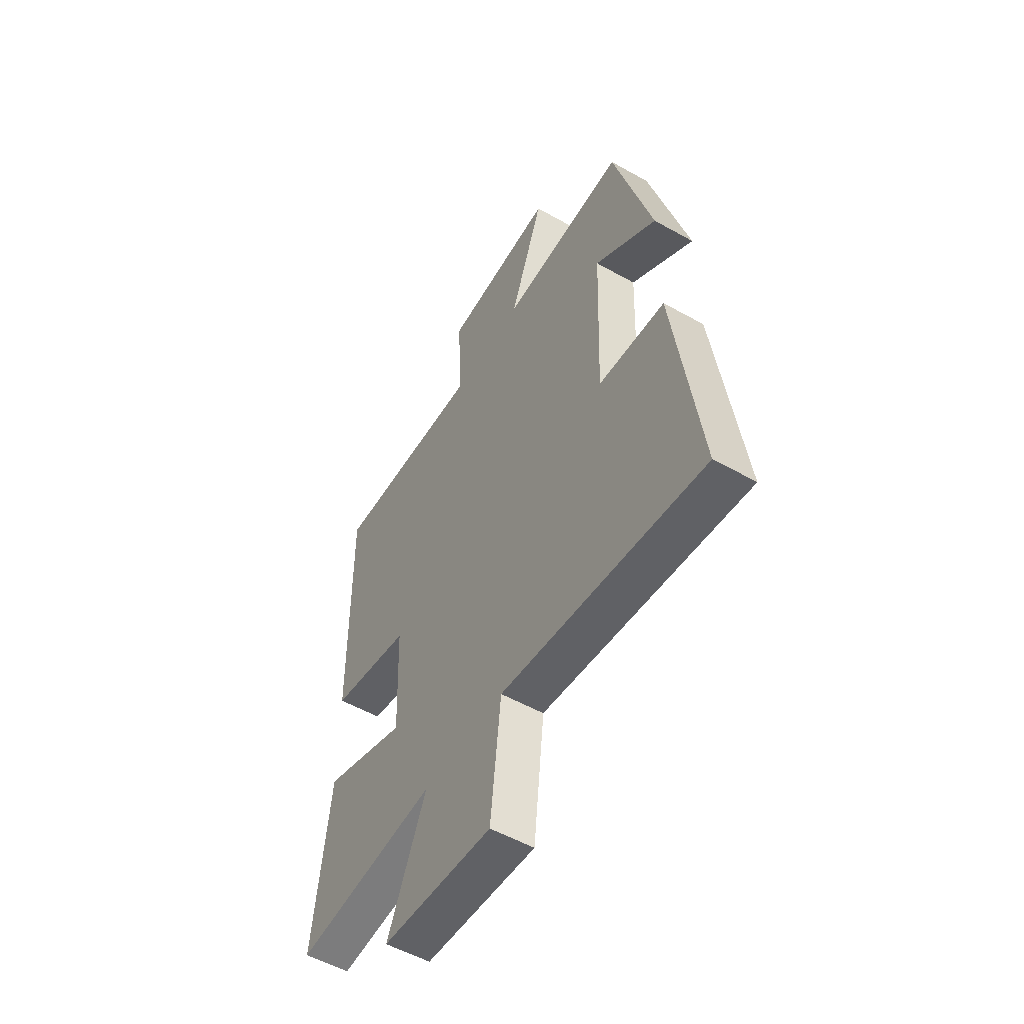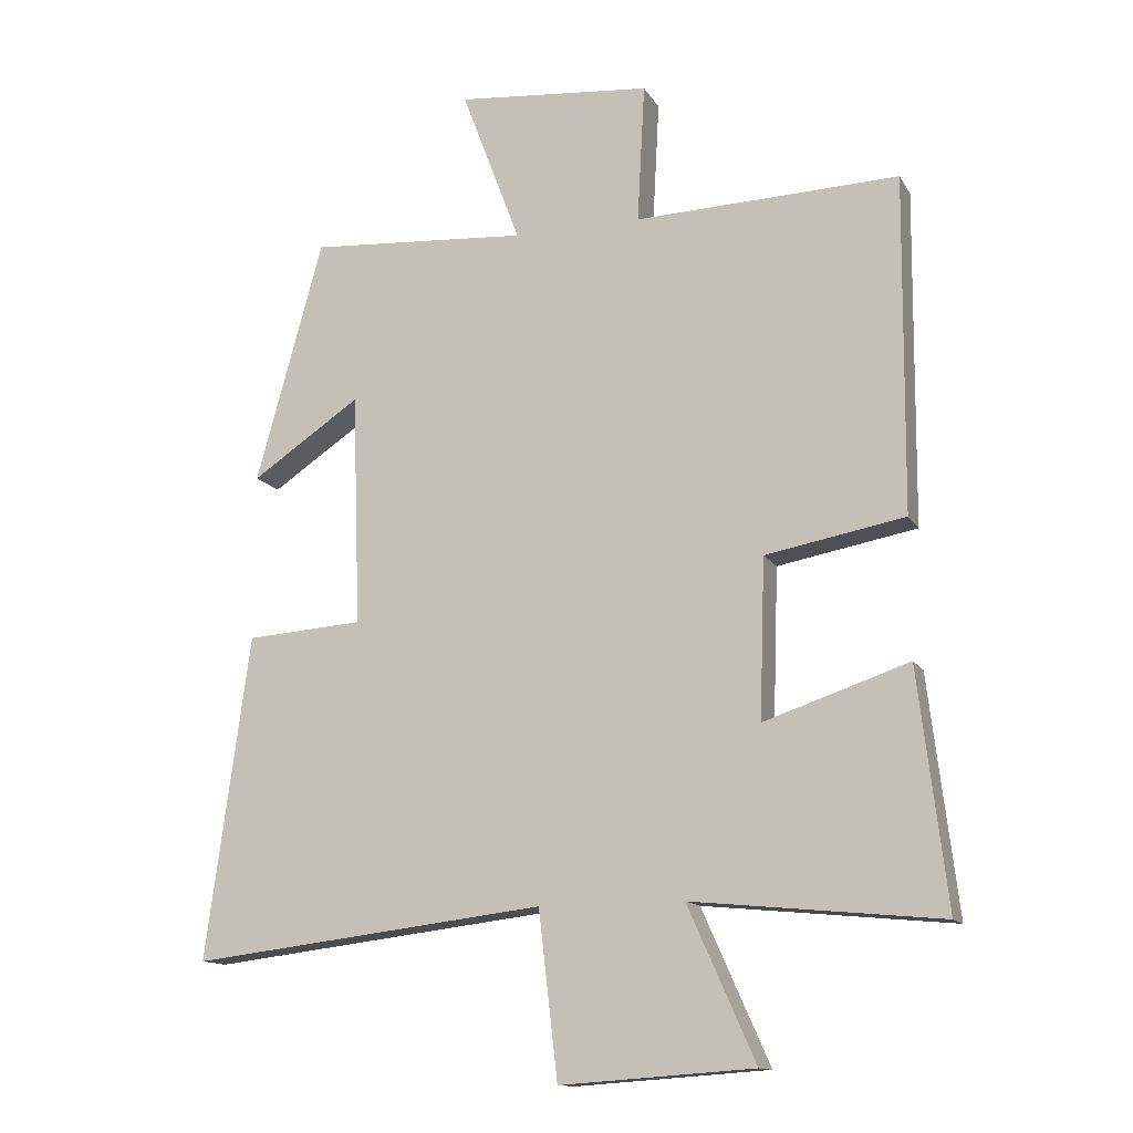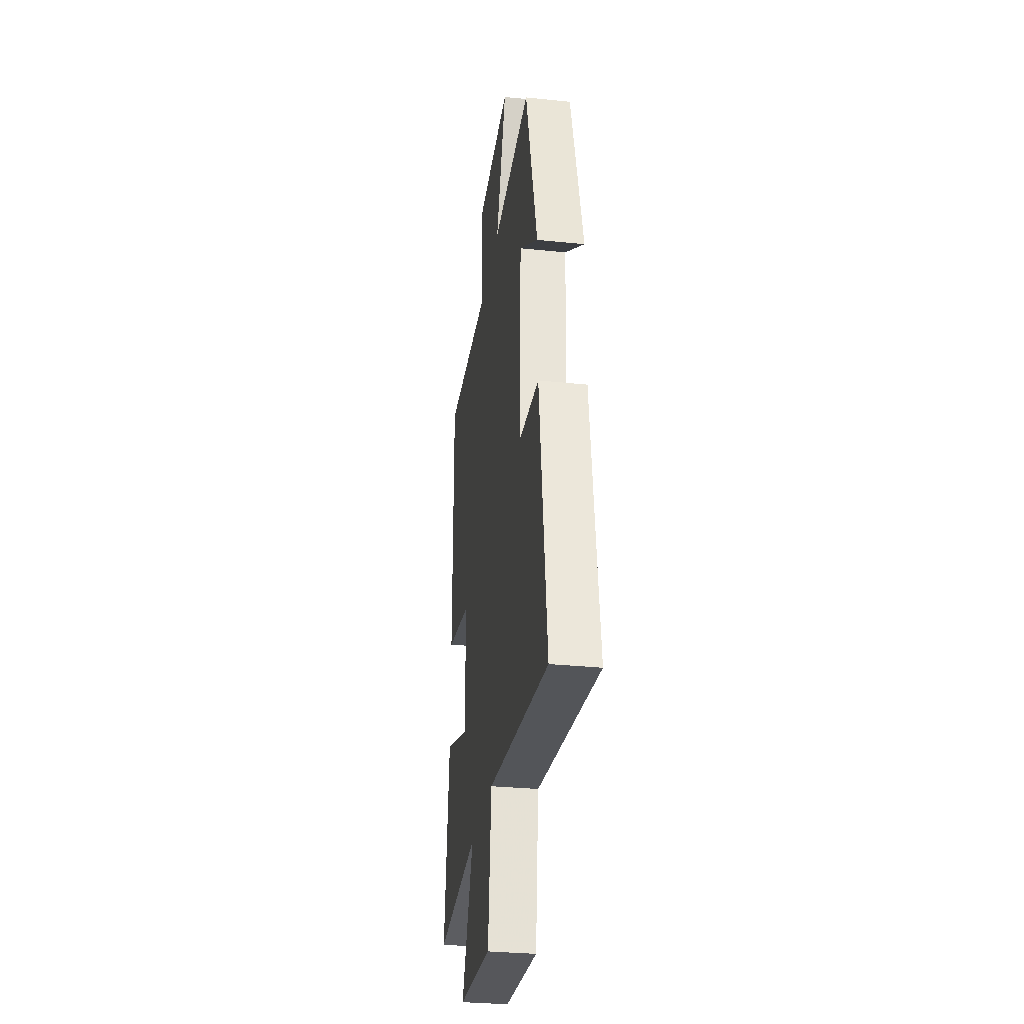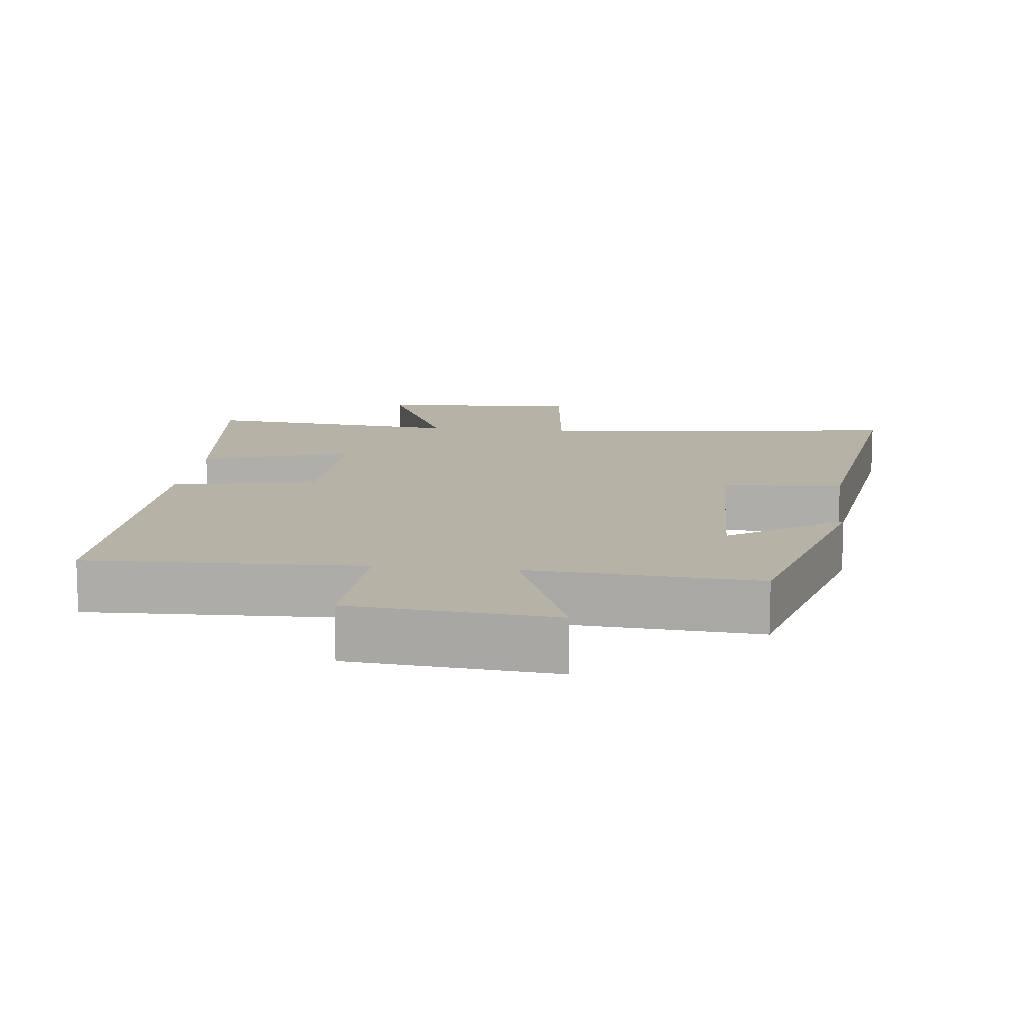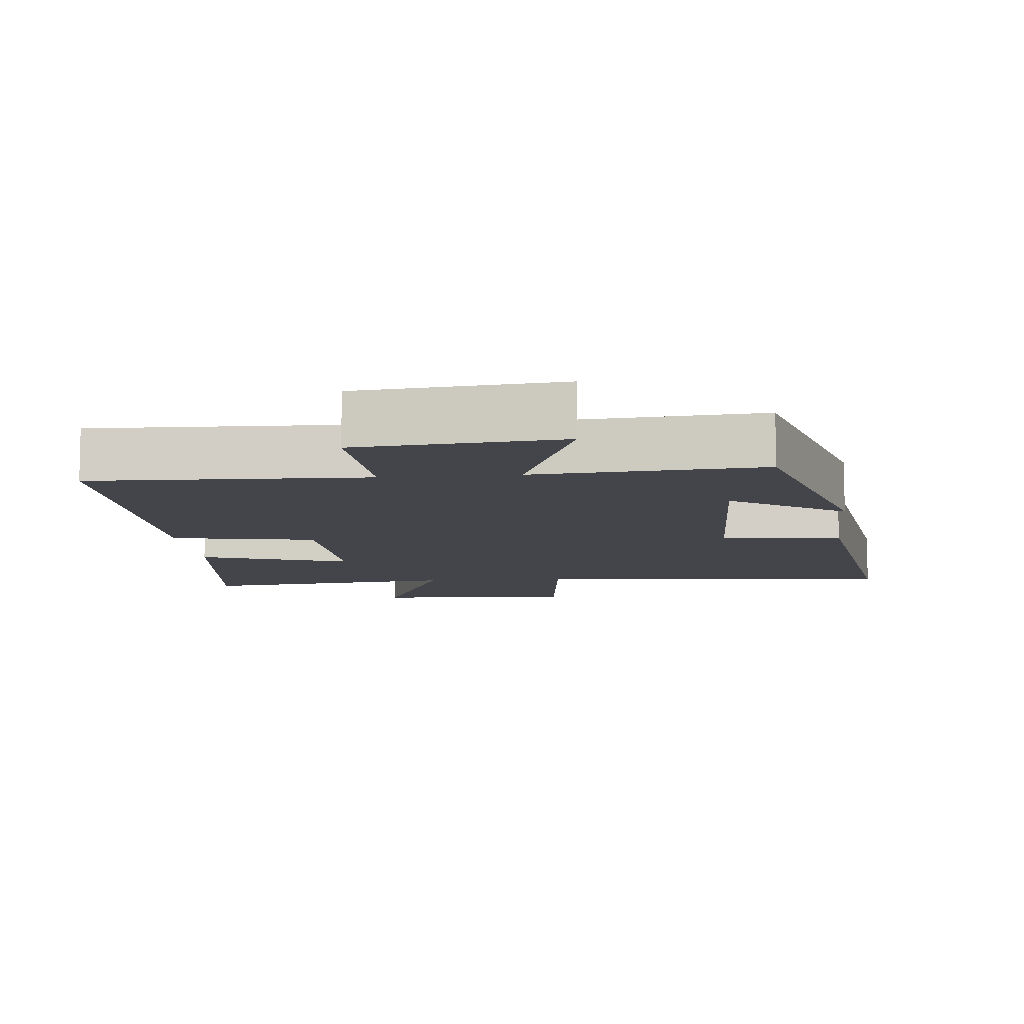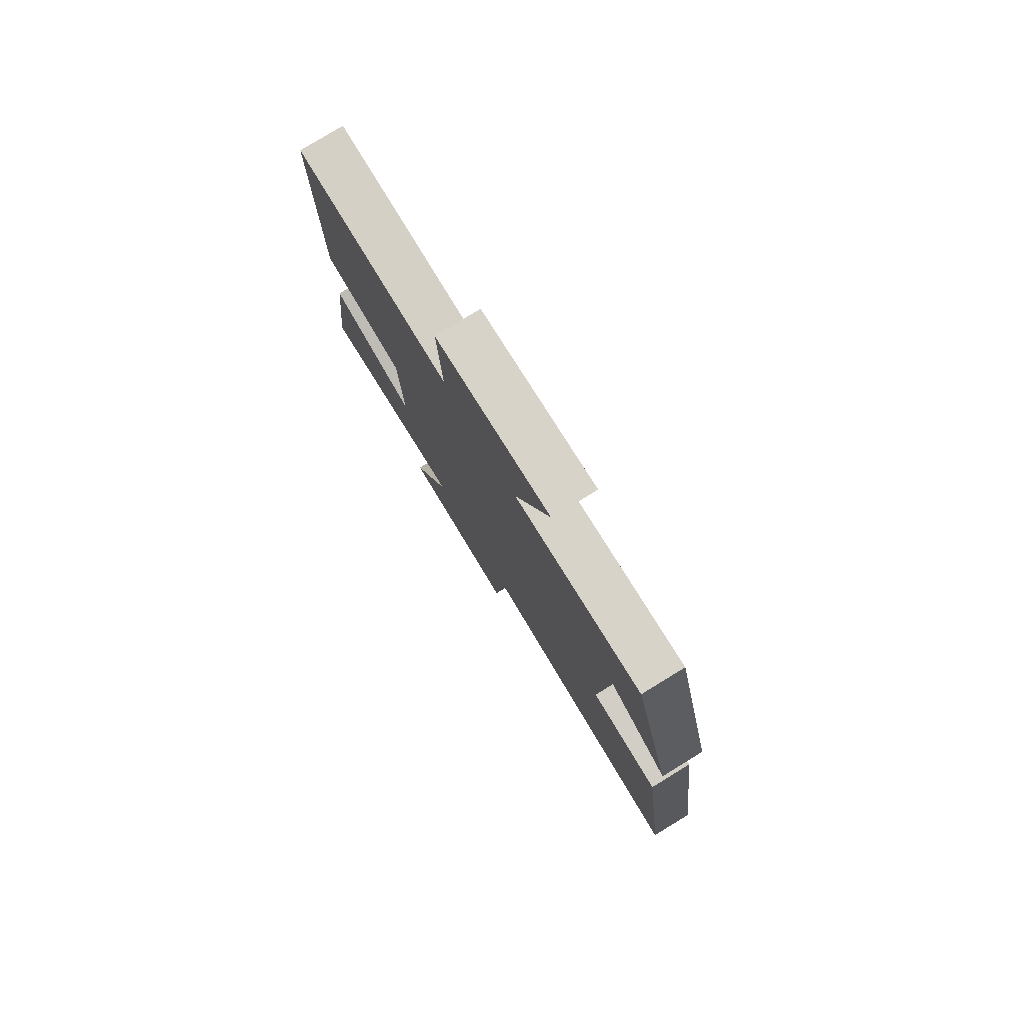
<metadata>
{"format":"obj","ext":"obj","renderer":"f3d","projection":"perspective","resolution":1024,"background":"white","views":[{"elev":-53.7,"azim":59.0,"up":"+Z"},{"elev":-13.3,"azim":-160.0,"up":"+Z"},{"elev":-31.0,"azim":81.6,"up":"+Z"},{"elev":12.3,"azim":6.5,"up":"+Y"},{"elev":-9.3,"azim":5.8,"up":"+Y"},{"elev":79.2,"azim":58.5,"up":"+Z"}]}
</metadata>
<code>
v 0.565 0.07 -0.563
v 0.04 0.07 -0.5
v 0.012 0.07 -0.745
v -0.274 0.07 -0.725
v -0.174 0.07 -0.5
v -0.542 0.07 -0.536
v -0.5 0.07 -0.187
v -0.286 0.07 -0.259
v -0.294 0.07 -0.023
v -0.5 0.07 0.015
v -0.504 0.07 0.513
v -0.113 0.07 0.5
v -0.124 0.07 0.706
v 0.164 0.07 0.732
v 0.077 0.07 0.5
v 0.401 0.07 0.523
v 0.5 0.07 0.163
v 0.339 0.07 0.271
v 0.327 0.07 -0.073
v 0.5 0.07 -0.085
v 0.565 0 -0.563
v 0.04 0 -0.5
v 0.012 0 -0.745
v -0.274 0 -0.725
v -0.174 0 -0.5
v -0.542 0 -0.536
v -0.5 0 -0.187
v -0.286 0 -0.259
v -0.294 0 -0.023
v -0.5 0 0.015
v -0.504 0 0.513
v -0.113 0 0.5
v -0.124 0 0.706
v 0.164 0 0.732
v 0.077 0 0.5
v 0.401 0 0.523
v 0.5 0 0.163
v 0.339 0 0.271
v 0.327 0 -0.073
v 0.5 0 -0.085
f 19 20 1 2
f 18 19 2
f 15 16 17 18
f 15 18 2
f 12 13 14 15
f 12 15 2 3
f 9 10 11 12
f 8 9 12 3
f 5 6 7 8
f 5 8 3
f 3 4 5
f 22 21 40 39
f 22 39 38
f 38 37 36 35
f 22 38 35
f 35 34 33 32
f 23 22 35 32
f 32 31 30 29
f 23 32 29 28
f 28 27 26 25
f 23 28 25
f 25 24 23
f 1 21 22 2
f 2 22 23 3
f 3 23 24 4
f 4 24 25 5
f 5 25 26 6
f 6 26 27 7
f 7 27 28 8
f 8 28 29 9
f 9 29 30 10
f 10 30 31 11
f 11 31 32 12
f 12 32 33 13
f 13 33 34 14
f 14 34 35 15
f 15 35 36 16
f 16 36 37 17
f 17 37 38 18
f 18 38 39 19
f 19 39 40 20
f 20 40 21 1

</code>
